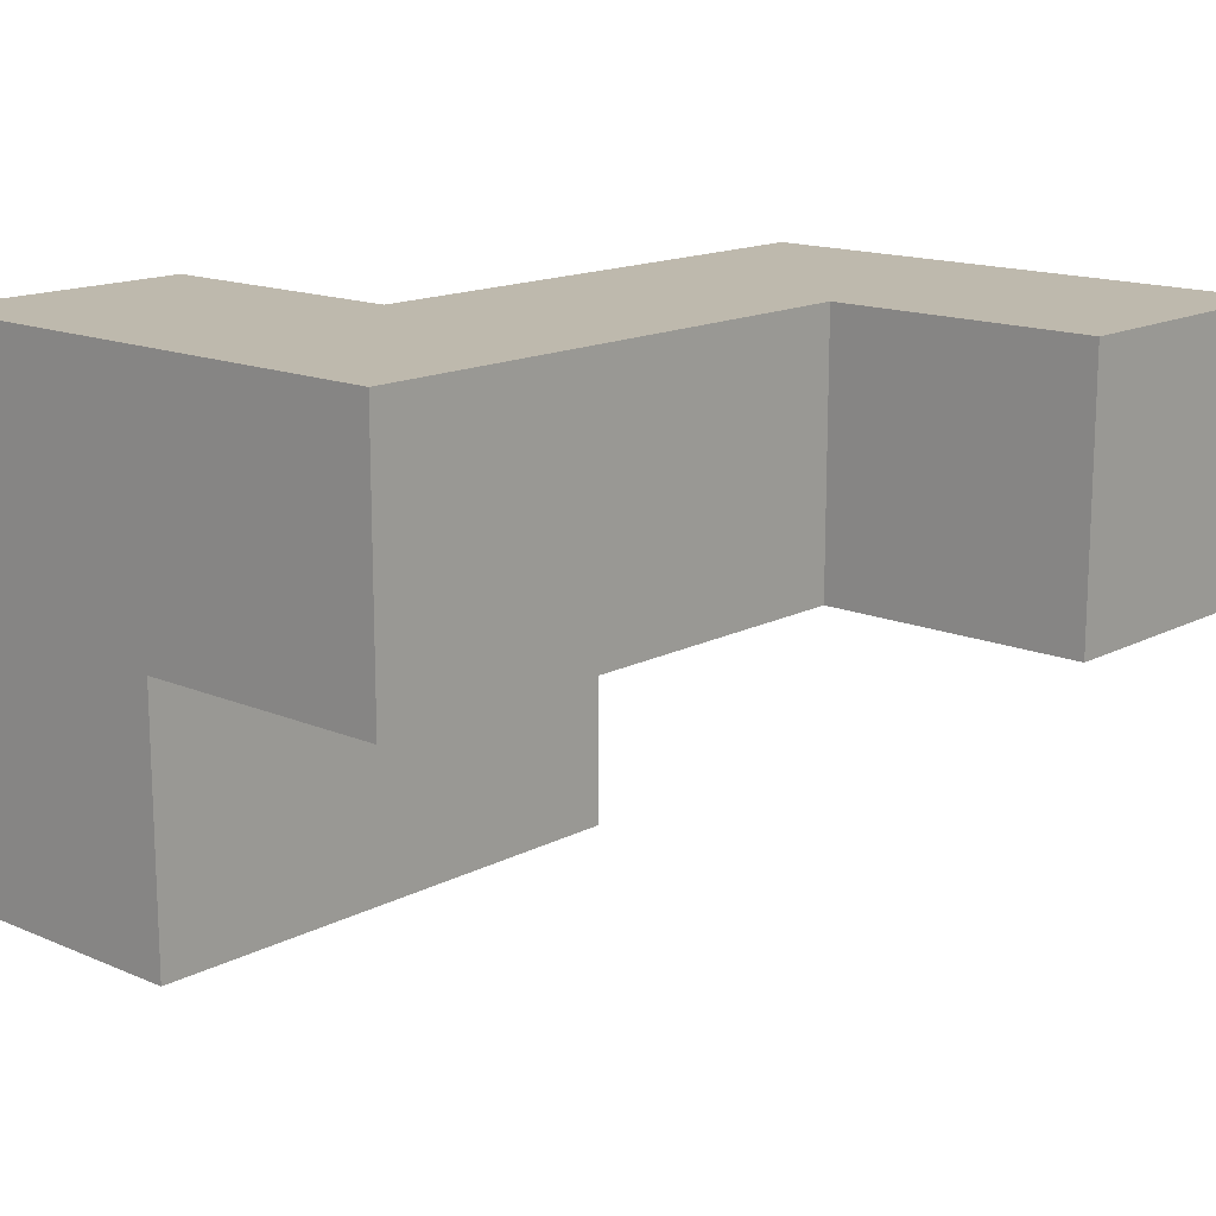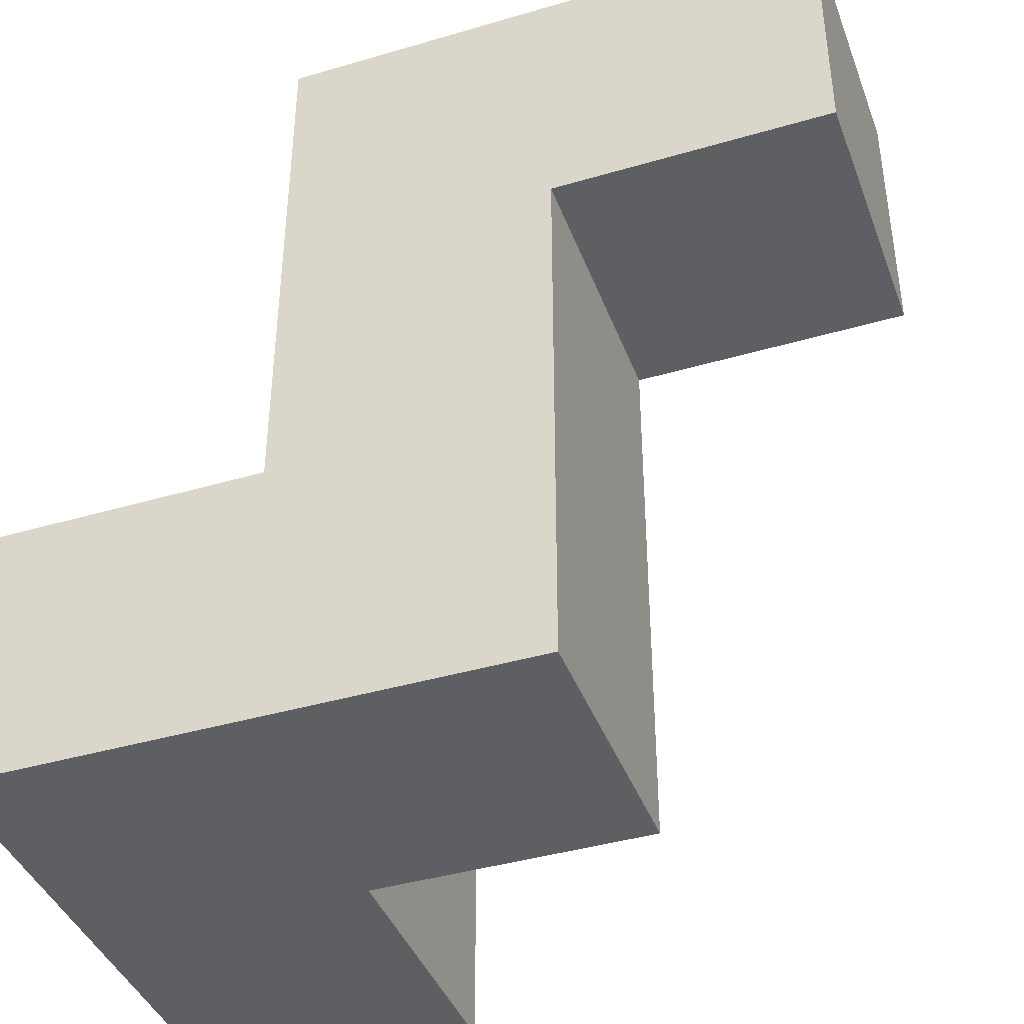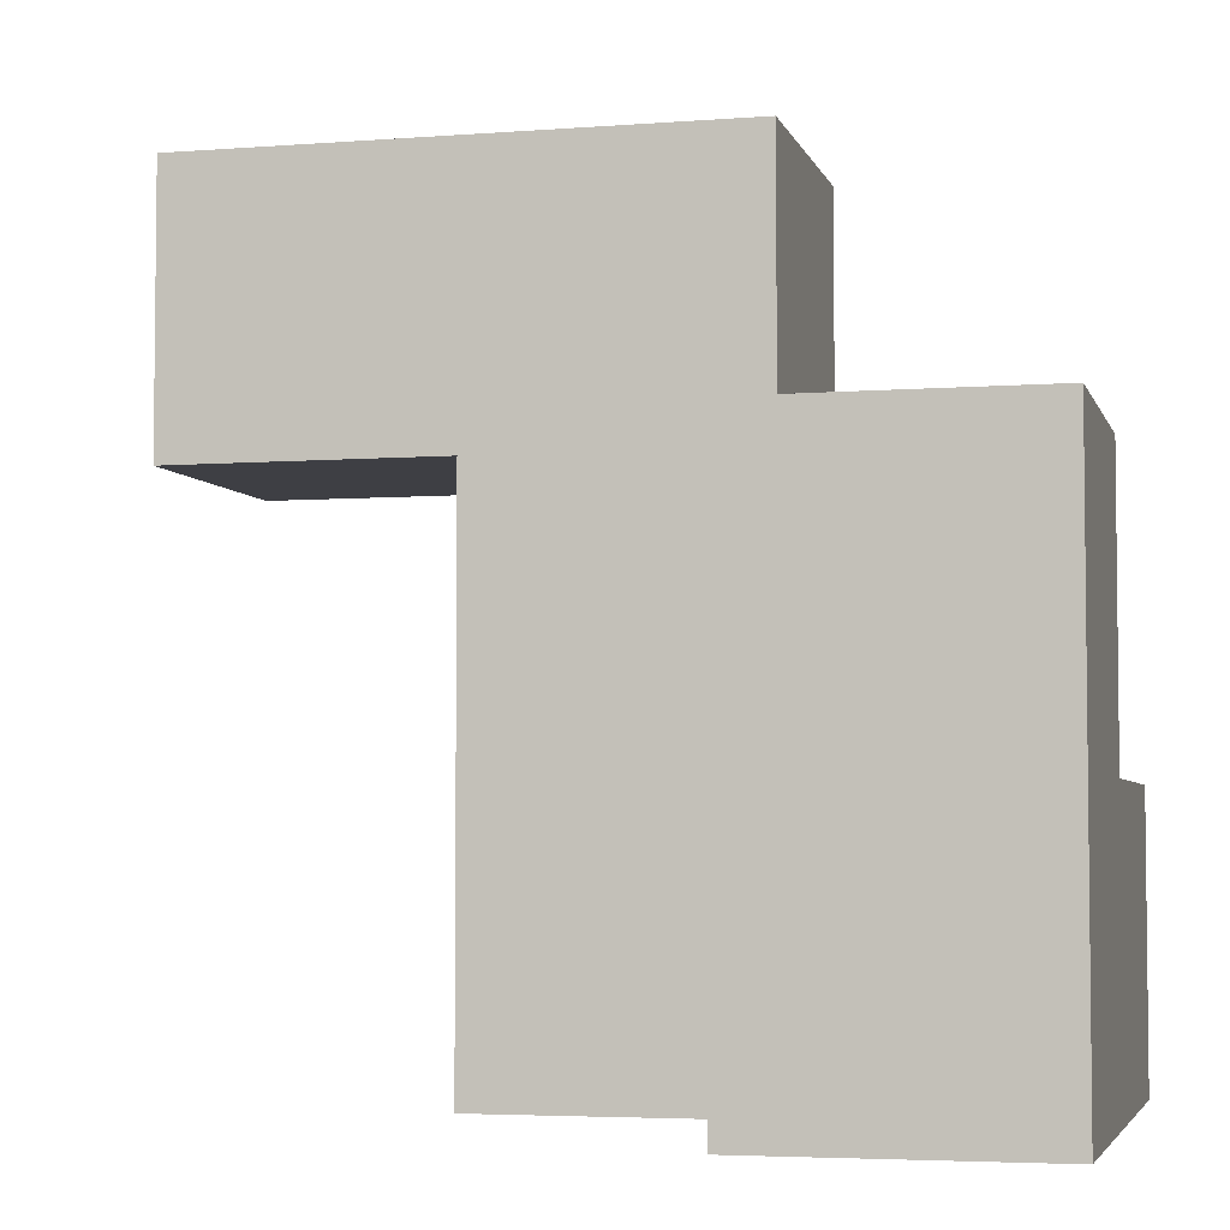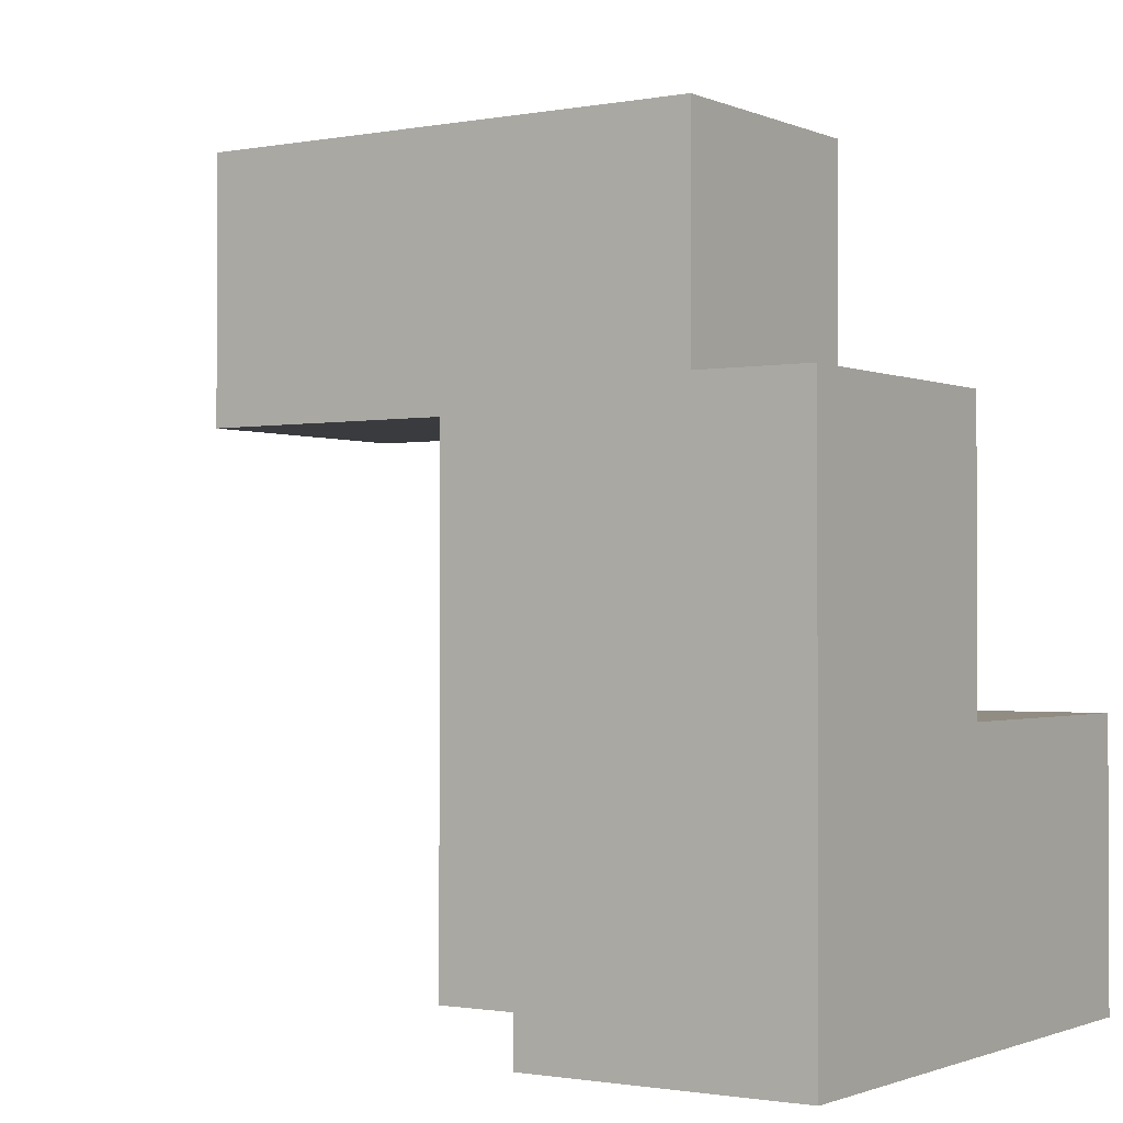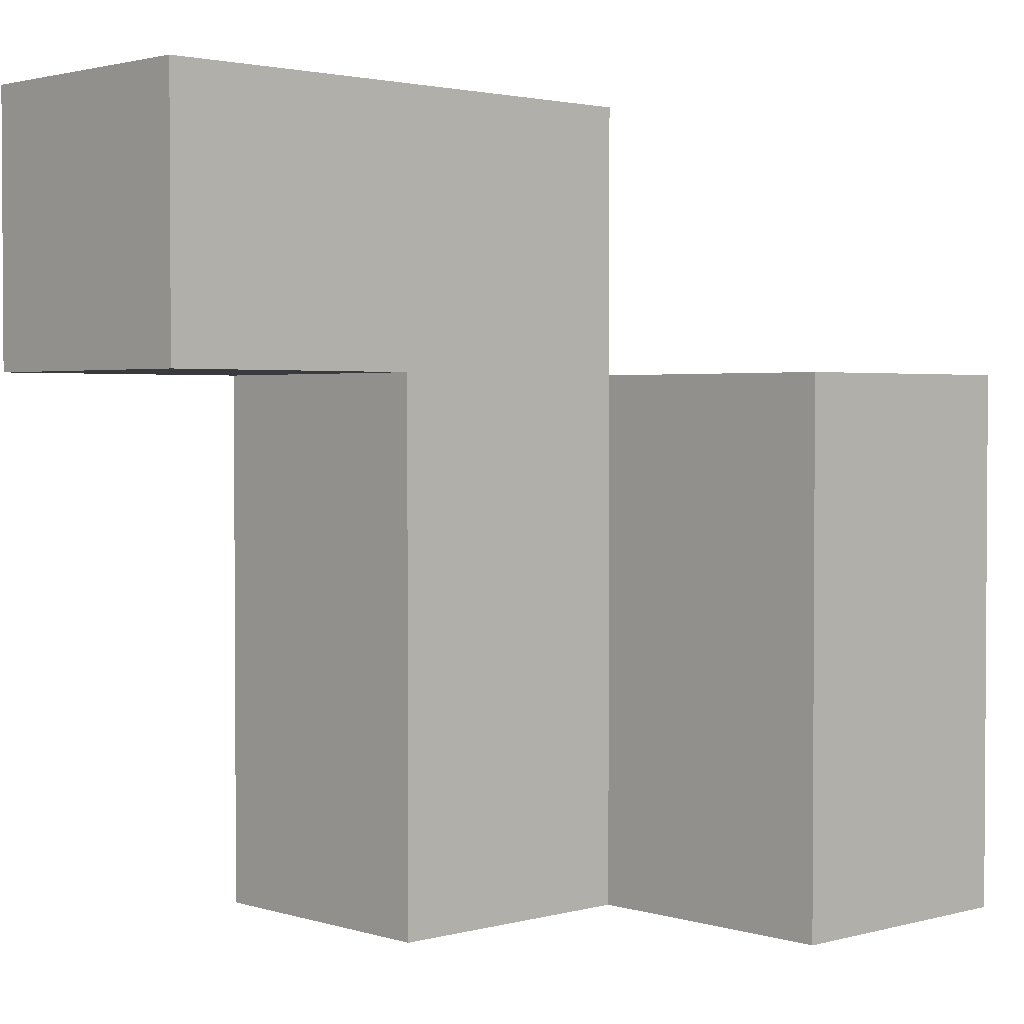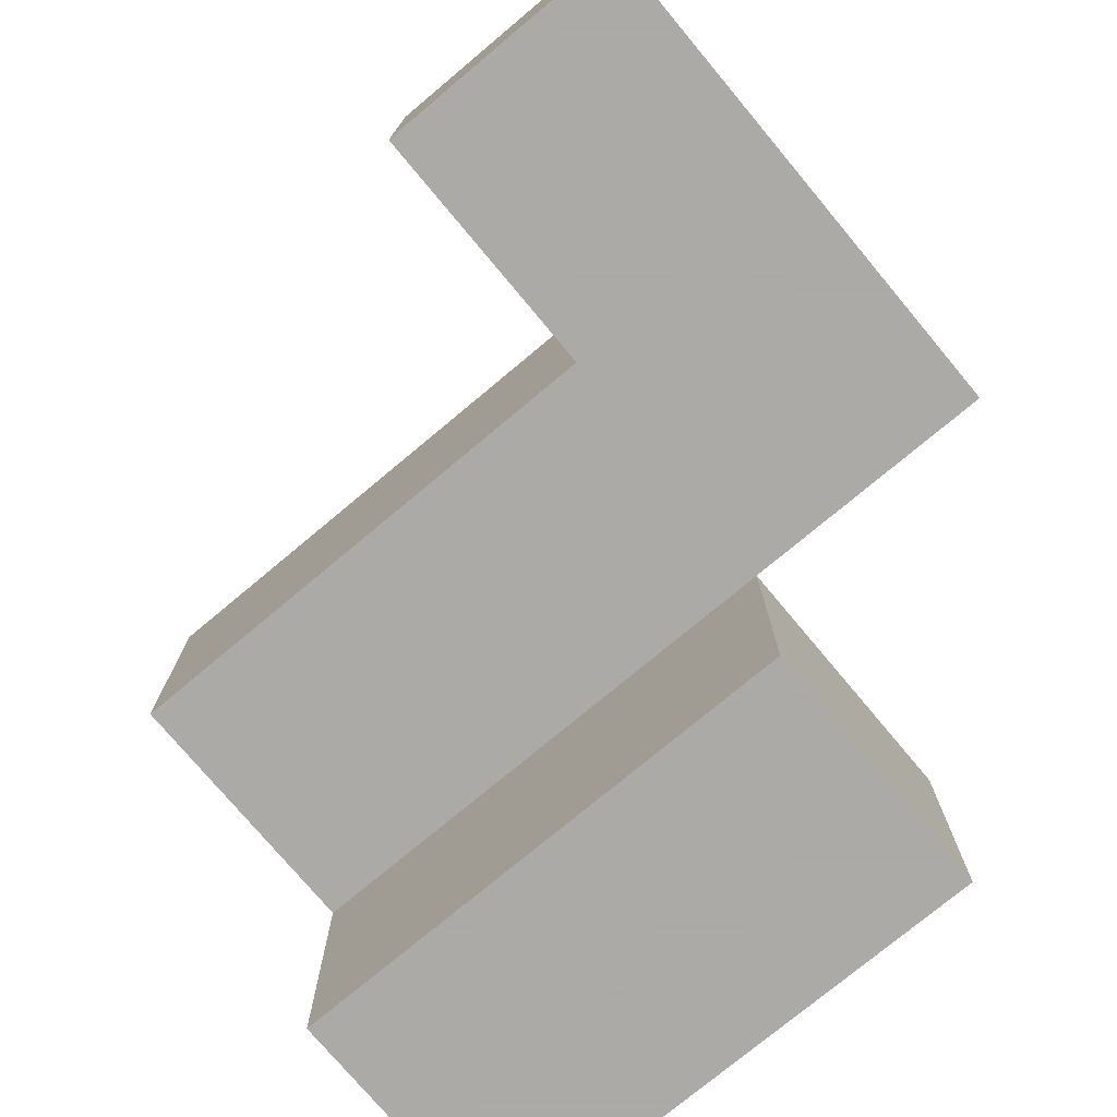
<metadata>
{"format":"obj","ext":"obj","renderer":"f3d","projection":"perspective","resolution":1024,"background":"white","views":[{"elev":15.1,"azim":42.2,"up":"+Z"},{"elev":-41.0,"azim":19.7,"up":"+Y"},{"elev":-4.4,"azim":-165.9,"up":"+Y"},{"elev":-1.3,"azim":-146.2,"up":"+Y"},{"elev":2.2,"azim":136.8,"up":"+Y"},{"elev":-75.7,"azim":129.9,"up":"+Z"}]}
</metadata>
<code>
v -1 -1 0
v -1 -1 0.5
v -1 -0.5 0.5
v -1 -0.5 0
v -0.5 -1 0
v -0.5 -0.5 0
v -0.5 -0.5 0.5
v -0.5 -1 0.5
v -1 0 0.5
v -1 0 0
v -0.5 0 0
v -0.5 0 0.5
v -1 -1 1
v -1 -0.5 1
v -0.5 -1 1
v -0.5 -0.5 1
v 0 -1 0.5
v 0 -0.5 0.5
v 0 -0.5 1
v 0 -1 1
v -0.5 0 1
v 0 0 0.5
v 0 0 1
v -0.5 0.5 1
v -0.5 0.5 0.5
v 0 0.5 1
v 0 0.5 0.5
v 0.5 0 0.5
v 0.5 0.5 0.5
v 0.5 0.5 1
v 0.5 0 1
f 1 2 3 4
f 5 6 7 8
f 1 5 8 2
f 1 4 6 5
f 4 3 9 10
f 6 11 12 7
f 10 9 12 11
f 4 10 11 6
f 3 7 12 9
f 2 13 14 3
f 2 8 15 13
f 3 14 16 7
f 13 15 16 14
f 17 18 19 20
f 8 17 20 15
f 8 7 18 17
f 15 20 19 16
f 7 16 21 12
f 18 22 23 19
f 7 12 22 18
f 16 19 23 21
f 12 21 24 25
f 25 24 26 27
f 12 25 27 22
f 21 23 26 24
f 28 29 30 31
f 22 28 31 23
f 27 26 30 29
f 22 27 29 28
f 23 31 30 26

</code>
